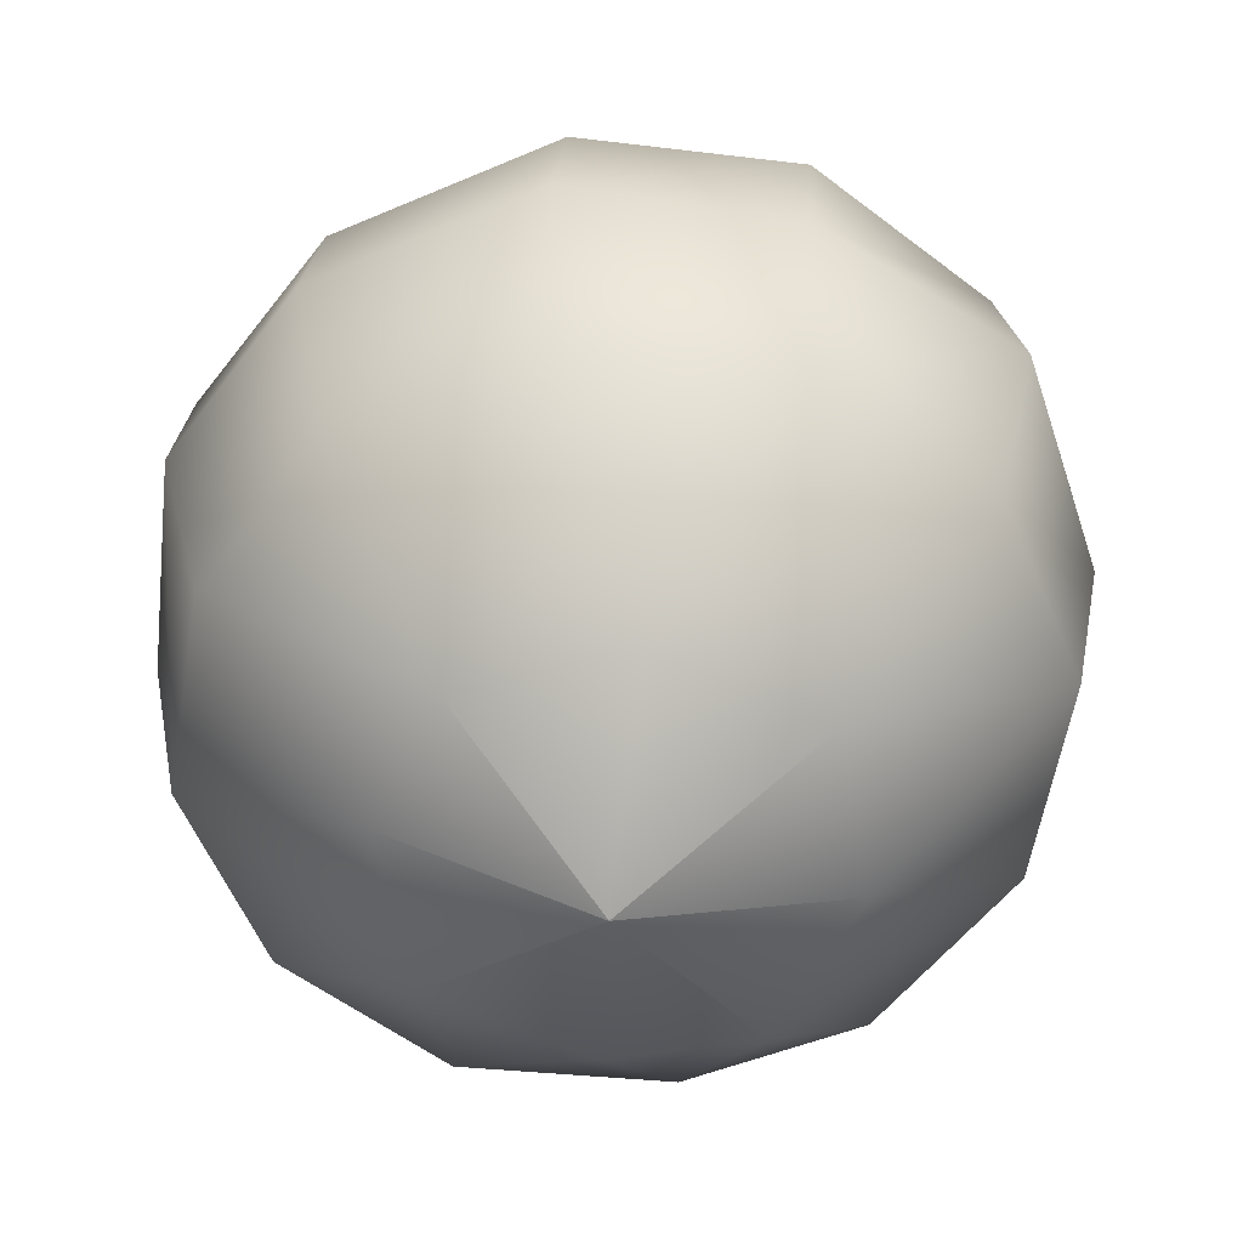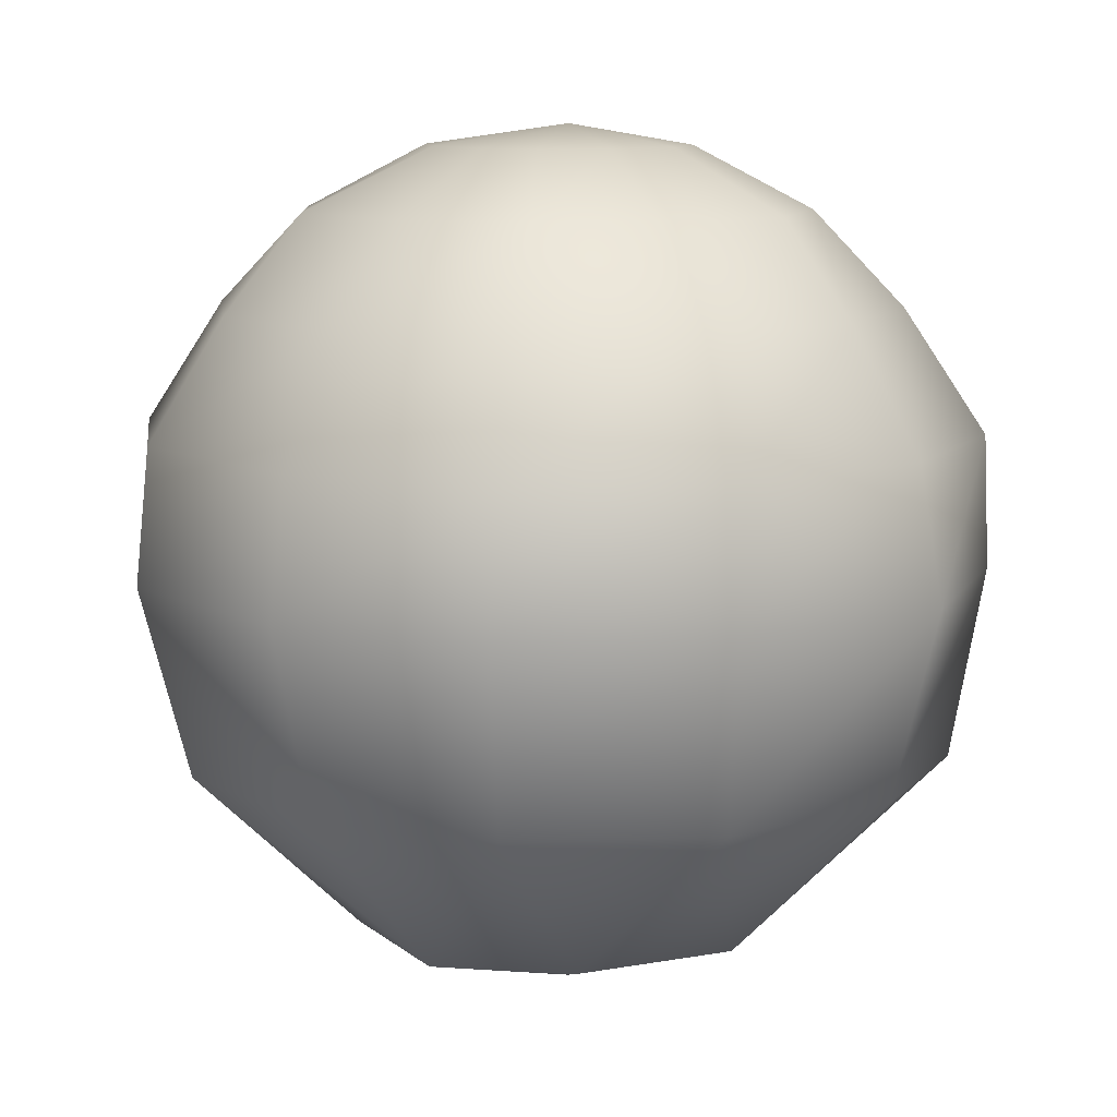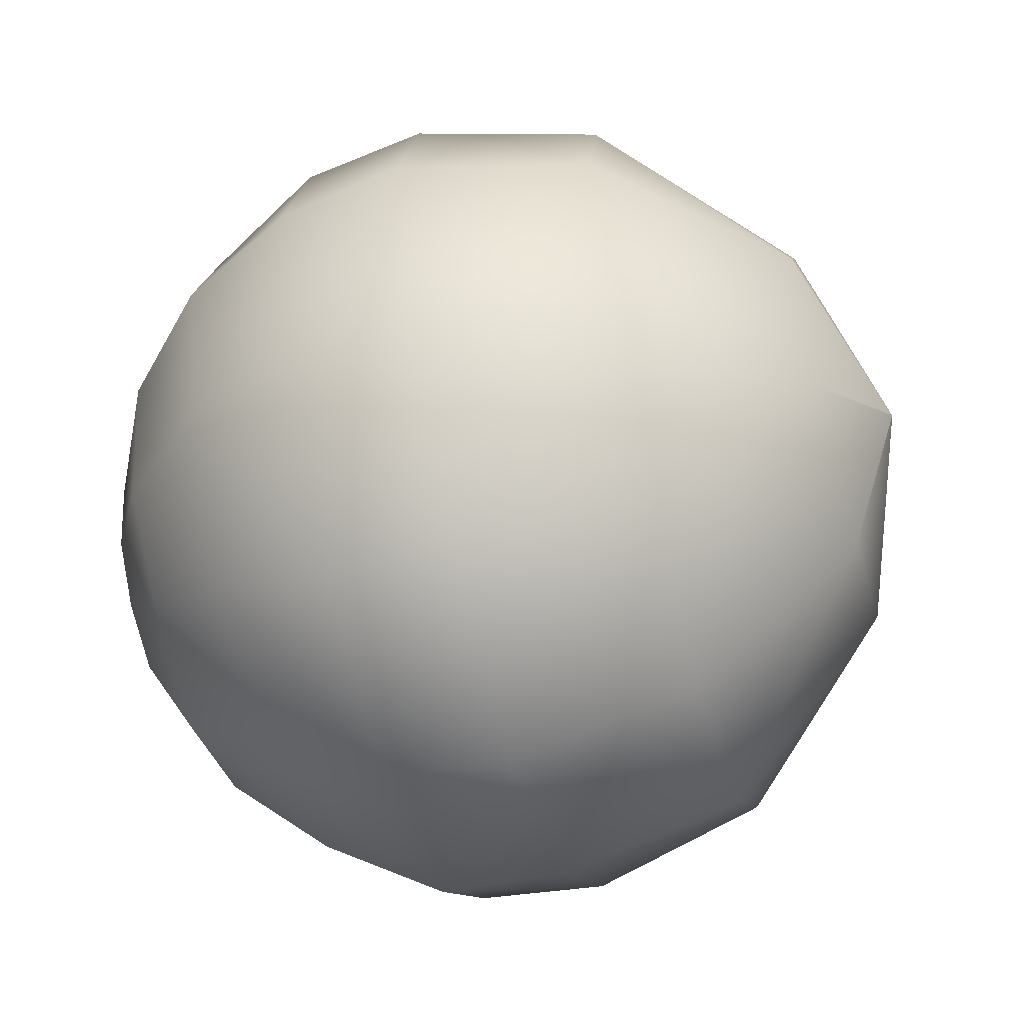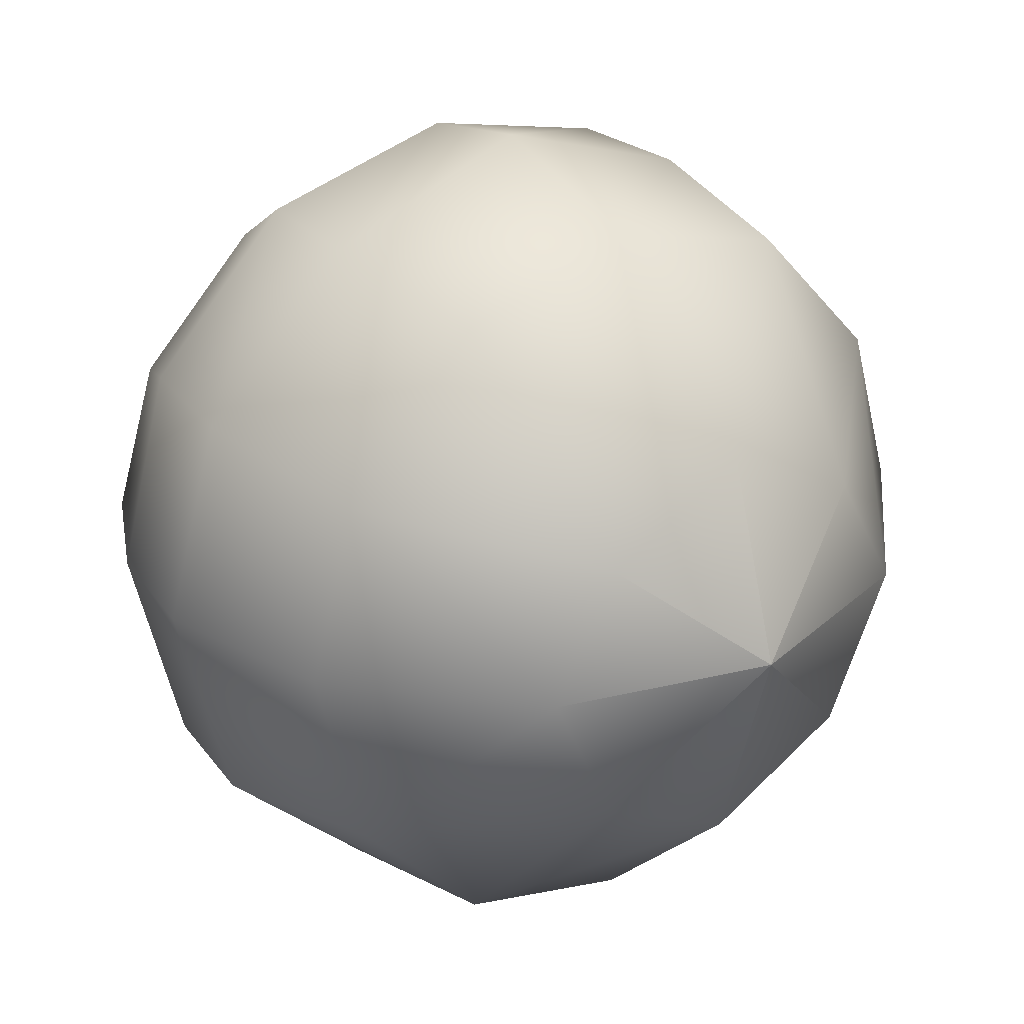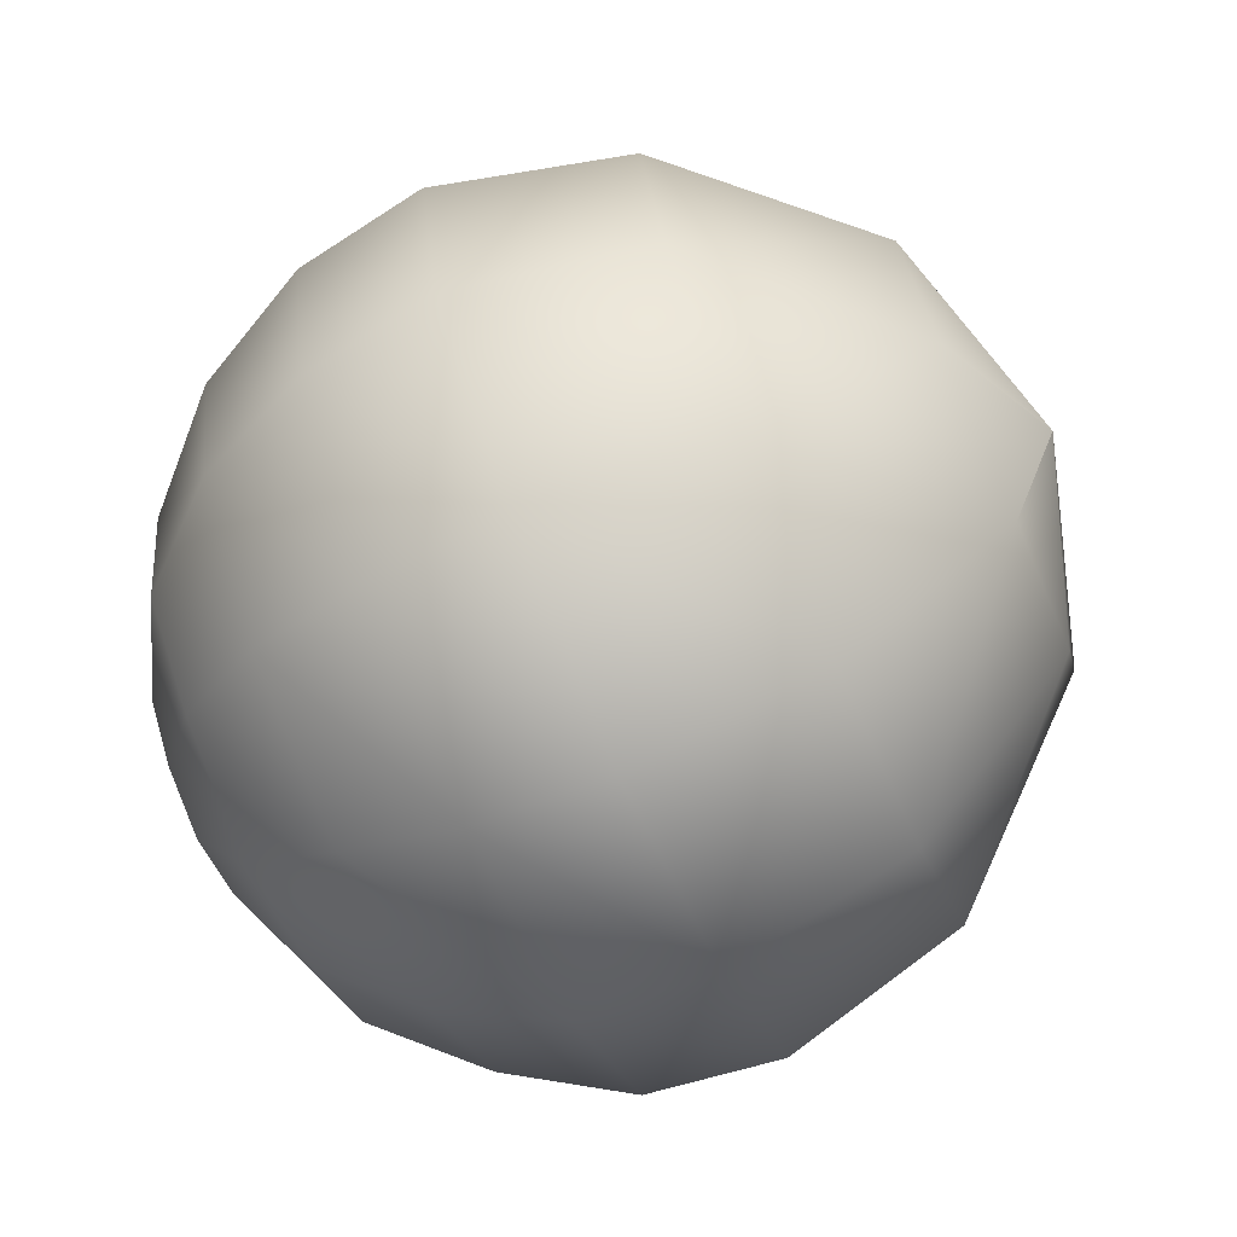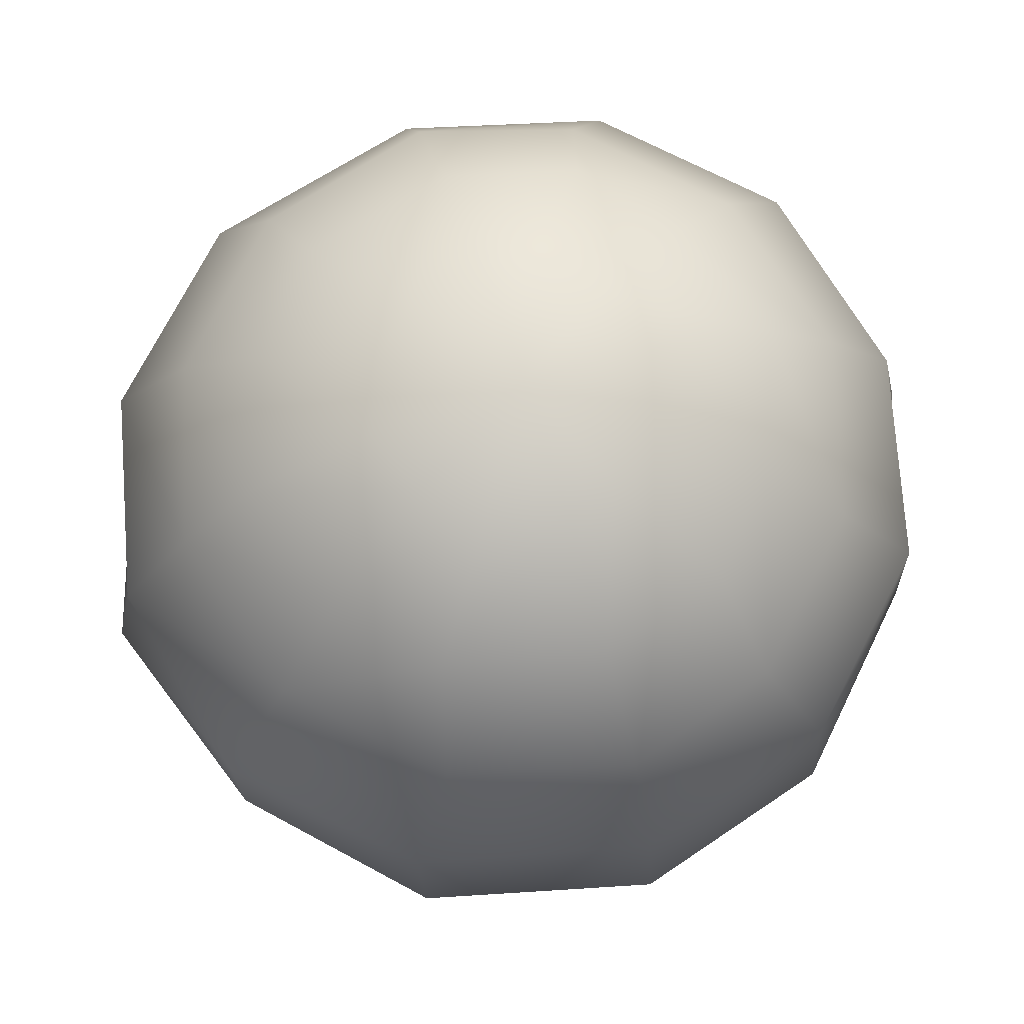
<metadata>
{"format":"obj","ext":"obj","renderer":"f3d","projection":"perspective","resolution":1024,"background":"white","views":[{"elev":-57.9,"azim":127.6,"up":"+Y"},{"elev":10.0,"azim":-52.2,"up":"+Y"},{"elev":-56.6,"azim":-74.2,"up":"+Z"},{"elev":28.1,"azim":-36.7,"up":"+Z"},{"elev":-73.8,"azim":-66.3,"up":"+Z"},{"elev":73.8,"azim":-107.9,"up":"+Y"}]}
</metadata>
<code>
o mesh078
v -0.000456 -0.7298 0.3282
v -0.2312 -0.7298 0.211
v -0.000456 -0.8299 0.01569
v -0.3386 -0.7298 0.01569
v -0.2959 -0.4539 0.5235
v -0.000456 -0.4539 0.6016
v -0.000456 -0.1609 0.6797
v -0.5126 -0.4539 0.2891
v -0.5919 -0.4539 0.01569
v -0.3343 -0.1609 0.5625
v -0.5785 -0.1609 0.3282
v -0.6682 -0.1609 0.01569
v -0.000456 0.04415 0.6407
v -0.3178 0.04415 0.5625
v -0.5504 0.04415 0.3282
v -0.6358 0.04415 0.01569
v -0.2702 0.2321 0.4454
v -0.468 0.2321 0.25
v -0.000456 0.2321 0.5235
v 0.2705 0.2321 0.4454
v -0.000456 0.3786 0.4063
v 0.3182 0.04415 0.5625
v 0.334 -0.1609 0.5625
v 0.1961 0.3786 0.3282
v 0.4683 0.2321 0.25
v 0.3401 0.3786 0.211
v 0.1033 0.4738 0.1719
v 0.5501 0.04415 0.3282
v 0.179 0.4738 0.0938
v 0.207 0.4738 0.01569
v 0.2962 -0.4539 0.5235
v 0.2315 -0.7298 0.211
v 0.3389 -0.7298 0.01569
v 0.5794 -0.1609 0.3282
v 0.5122 -0.4539 0.2891
v 0.5916 -0.4539 0.01569
v 0.6685 -0.1609 0.01569
v 0.6355 0.04415 0.01569
v 0.5403 0.2321 0.01569
v 0.3926 0.3786 0.01569
v 0.4683 0.2321 -0.2578
v 0.3401 0.3786 -0.2187
v 0.179 0.4738 -0.1015
v 0.5501 0.04415 -0.3359
v 0.5794 -0.1609 -0.3359
v 0.1961 0.3786 -0.3359
v 0.2705 0.2321 -0.4531
v 0.1033 0.4738 -0.1796
v -0.000456 0.5056 0.01569
v -0.000456 0.4738 -0.2187
v -0.000456 0.3786 -0.414
v -0.103 0.4738 -0.1796
v -0.000456 0.2321 -0.5312
v -0.1964 0.3786 -0.3359
v -0.1787 0.4738 -0.1015
v 0.3182 0.04415 -0.5703
v -0.000456 0.04415 -0.6484
v 0.5122 -0.4539 -0.2968
v 0.334 -0.1609 -0.5703
v -0.000456 -0.1609 -0.6875
v 0.2315 -0.7298 -0.2187
v 0.2962 -0.4539 -0.5312
v -0.000456 -0.4539 -0.6093
v -0.000456 -0.7298 -0.3359
v -0.2702 0.2321 -0.4531
v -0.3178 0.04415 -0.5703
v -0.3343 -0.1609 -0.5703
v -0.3398 0.3786 -0.2187
v -0.468 0.2321 -0.2578
v -0.2062 0.4738 0.01569
v -0.3929 0.3786 0.01569
v -0.1787 0.4738 0.0938
v -0.5504 0.04415 -0.3359
v -0.5406 0.2321 0.01569
v -0.3398 0.3786 0.211
v -0.103 0.4738 0.1719
v -0.000456 0.4738 0.211
v -0.1964 0.3786 0.3282
v -0.5785 -0.1609 -0.3359
v -0.2959 -0.4539 -0.5312
v -0.5126 -0.4539 -0.2968
v -0.2312 -0.7298 -0.2187
f 1 2 3
f 2 4 3
f 1 5 2
f 1 6 5
f 5 6 7
f 2 8 4
f 2 5 8
f 8 9 4
f 7 10 5
f 8 5 10
f 9 8 11
f 11 12 9
f 10 11 8
f 10 7 13
f 11 10 14
f 13 14 10
f 14 15 11
f 12 11 15
f 15 16 12
f 15 14 17
f 16 15 18
f 17 18 15
f 14 13 19
f 19 17 14
f 20 19 13
f 17 19 21
f 13 22 20
f 22 13 7
f 7 23 22
f 19 20 24
f 24 21 19
f 25 20 22
f 26 24 20
f 20 25 26
f 21 24 27
f 22 28 25
f 28 22 23
f 29 27 24
f 24 26 29
f 23 7 6
f 30 29 26
f 6 31 23
f 31 6 1
f 32 1 3
f 32 31 1
f 33 32 3
f 34 23 31
f 23 34 28
f 32 35 31
f 33 35 32
f 31 35 34
f 33 36 35
f 35 36 37
f 37 34 35
f 34 37 38
f 38 28 34
f 28 38 39
f 39 25 28
f 25 39 40
f 40 26 25
f 26 40 30
f 41 39 38
f 42 40 39
f 39 41 42
f 43 30 40
f 40 42 43
f 38 44 41
f 44 38 37
f 37 45 44
f 46 42 41
f 47 41 44
f 41 47 46
f 48 43 42
f 42 46 48
f 30 43 49
f 43 48 49
f 29 30 49
f 27 29 49
f 50 48 46
f 48 50 49
f 46 51 50
f 51 46 47
f 52 50 51
f 50 52 49
f 47 53 51
f 51 54 52
f 54 51 53
f 55 52 54
f 52 55 49
f 53 47 56
f 44 56 47
f 56 44 45
f 45 37 36
f 56 57 53
f 36 58 45
f 58 36 33
f 45 59 56
f 59 45 58
f 57 56 59
f 59 60 57
f 61 58 33
f 61 33 3
f 58 62 59
f 61 62 58
f 60 59 62
f 62 63 60
f 64 63 62
f 64 62 61
f 64 61 3
f 65 53 57
f 53 65 54
f 57 66 65
f 66 57 60
f 60 67 66
f 68 54 65
f 54 68 55
f 69 65 66
f 65 69 68
f 70 55 68
f 55 70 49
f 68 71 70
f 71 68 69
f 70 72 49
f 72 70 71
f 66 73 69
f 73 66 67
f 69 74 71
f 74 69 73
f 71 75 72
f 75 71 74
f 72 76 49
f 76 72 75
f 76 77 49
f 77 27 49
f 27 77 21
f 77 76 78
f 78 21 77
f 75 78 76
f 21 78 17
f 18 17 78
f 78 75 18
f 74 18 75
f 18 74 16
f 73 16 74
f 16 73 79
f 79 12 16
f 67 79 73
f 67 60 63
f 63 80 67
f 79 67 80
f 80 63 64
f 80 81 79
f 12 79 81
f 81 9 12
f 4 9 81
f 82 80 64
f 82 81 80
f 4 81 82
f 82 64 3
f 4 82 3

</code>
